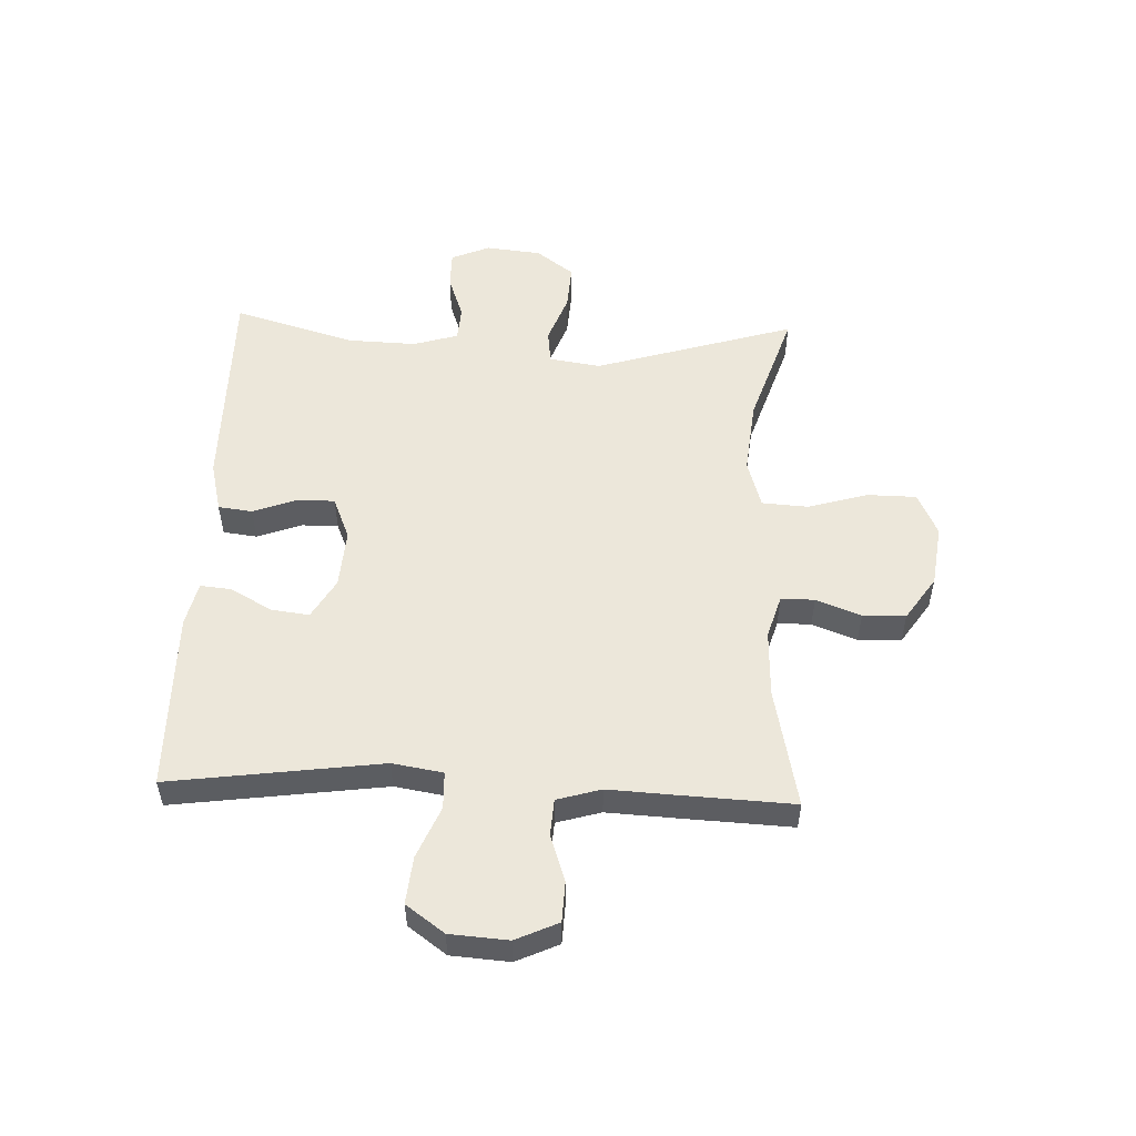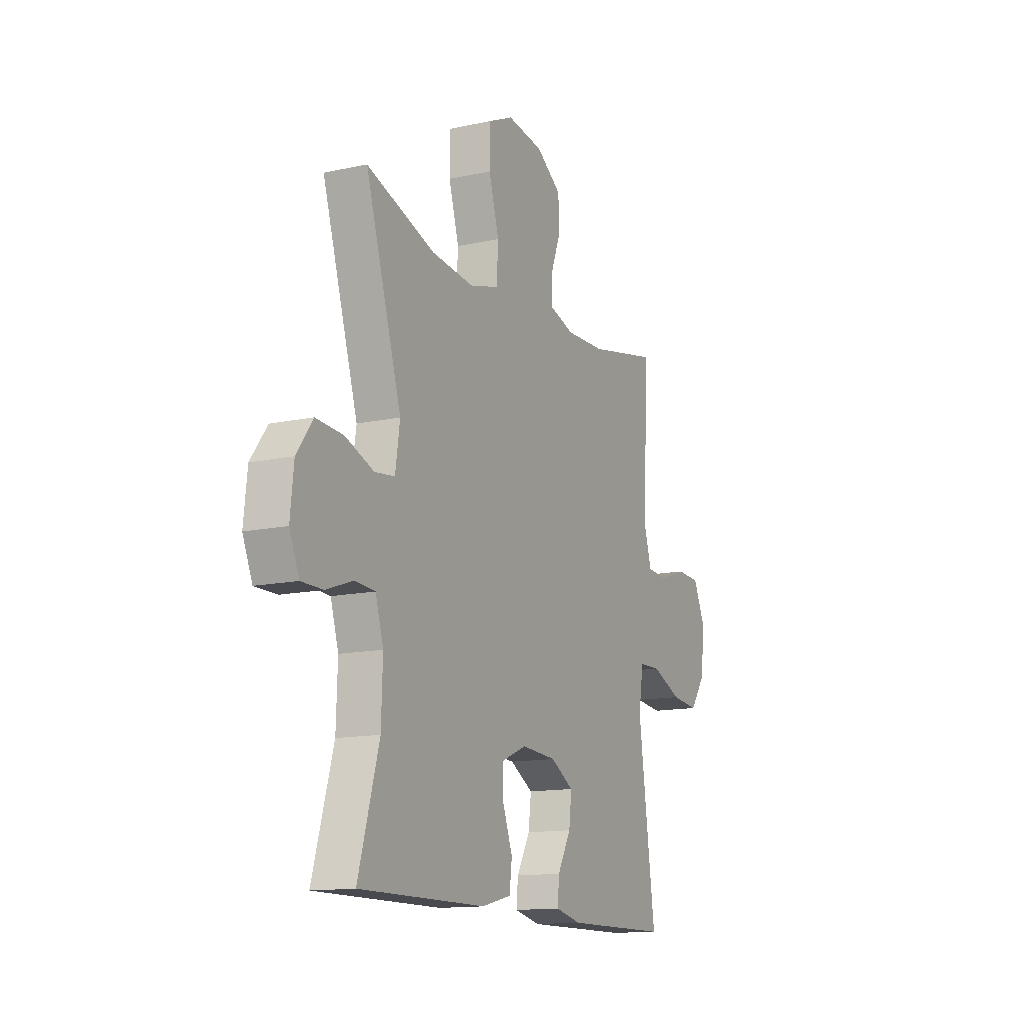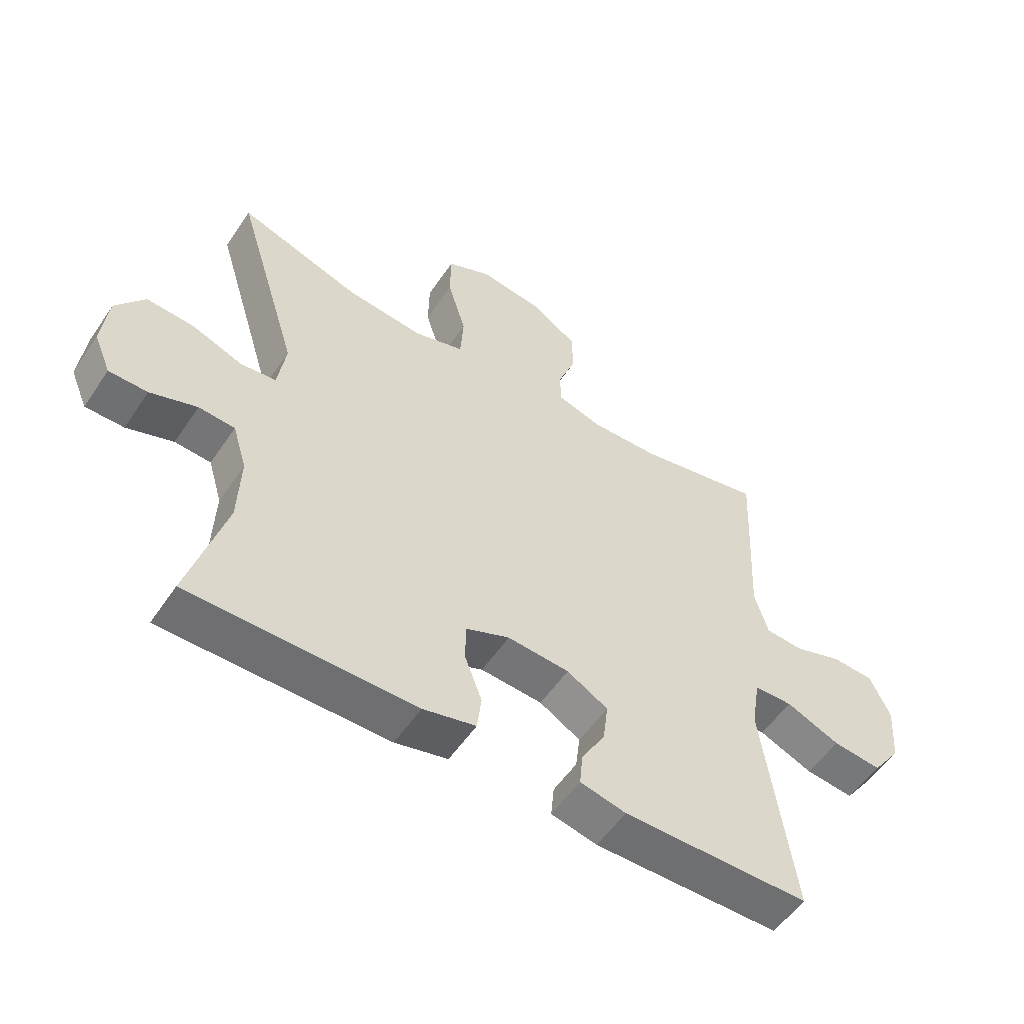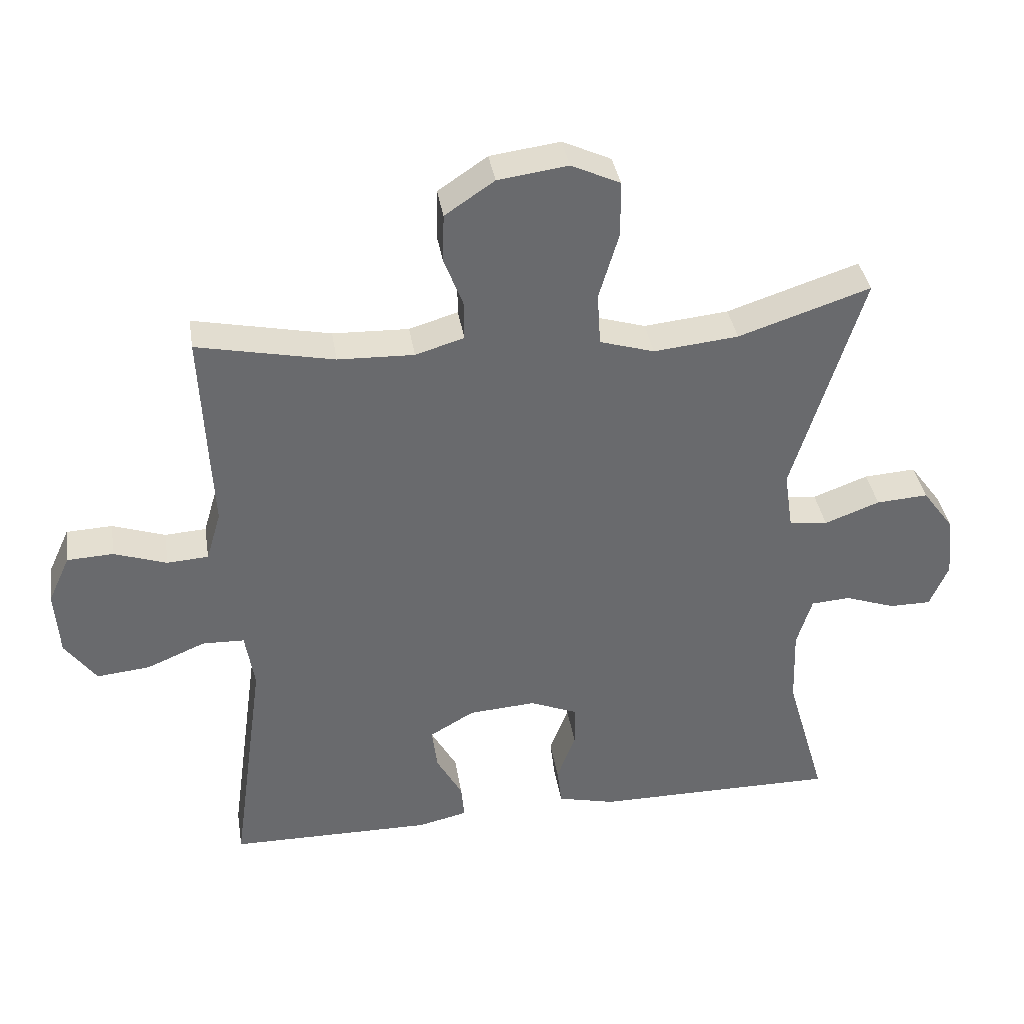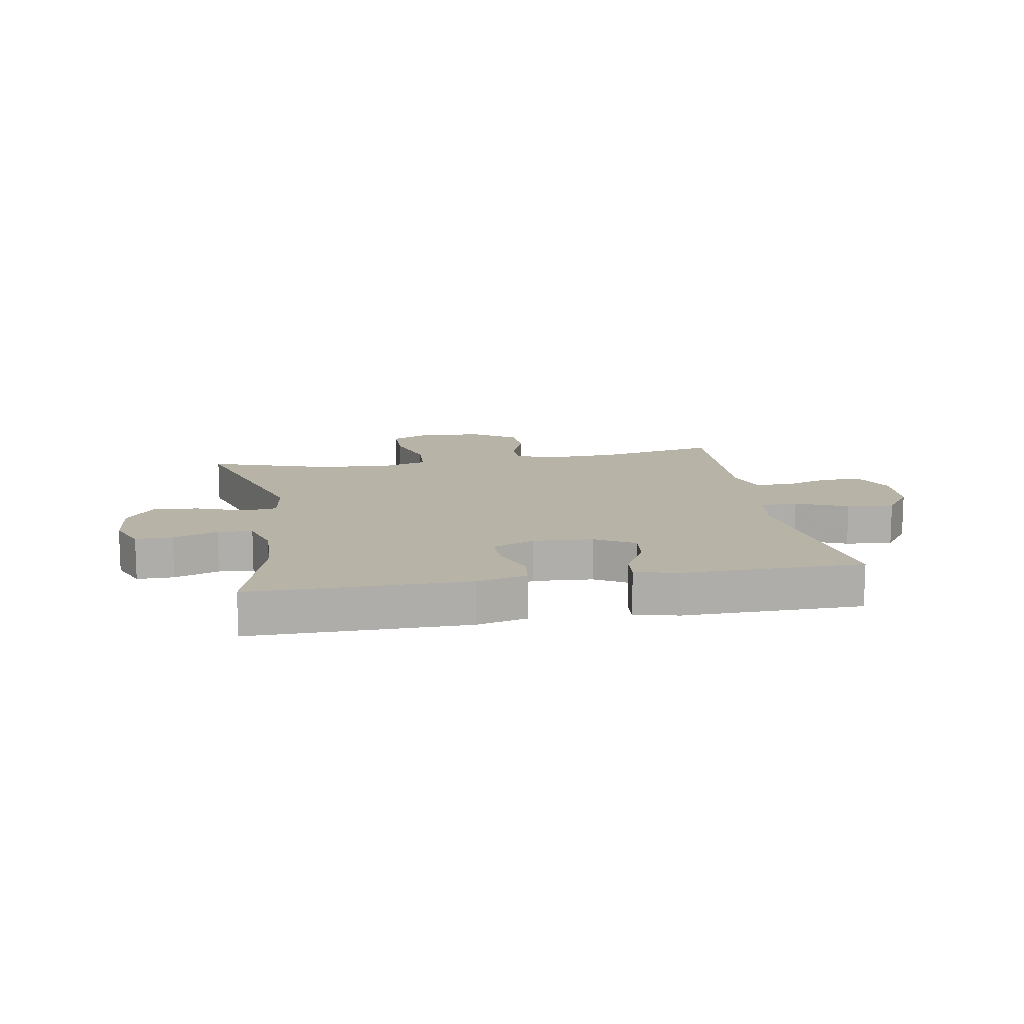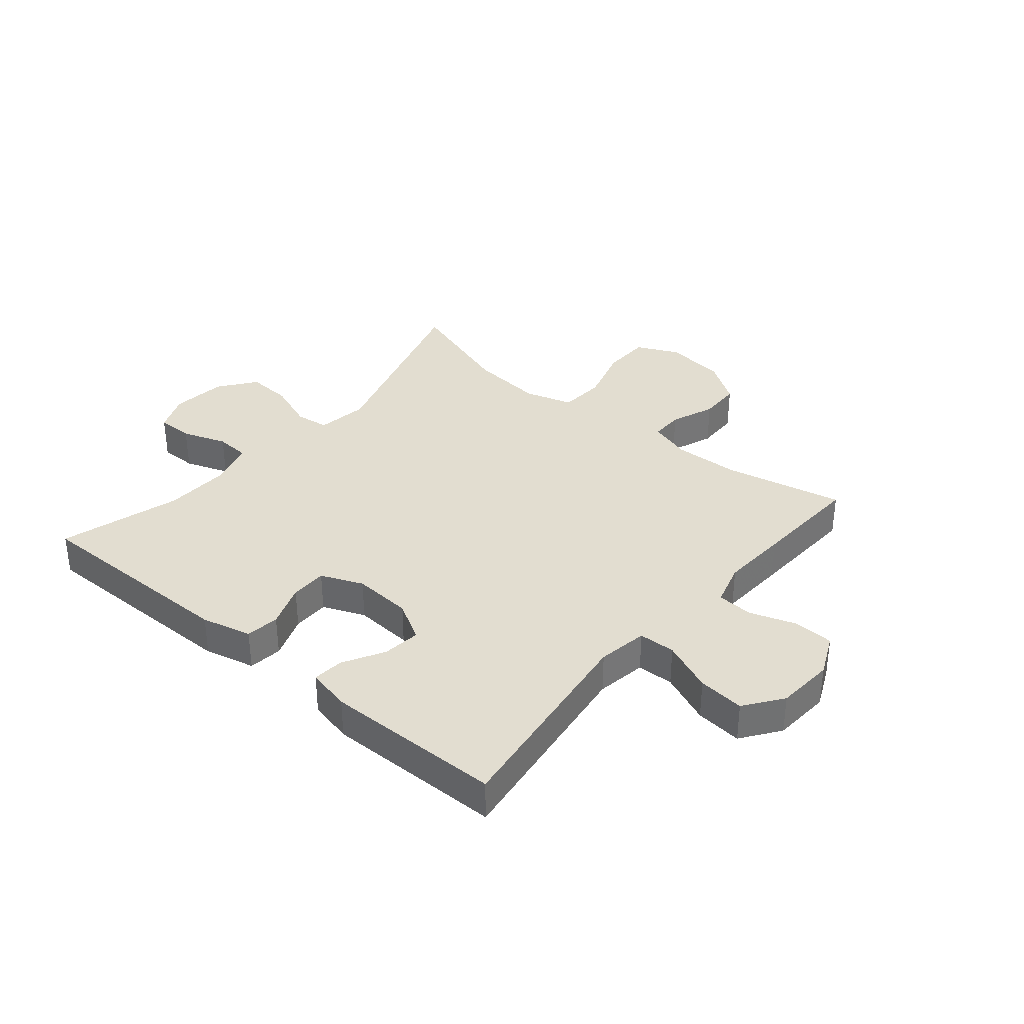
<metadata>
{"format":"obj","ext":"obj","renderer":"f3d","projection":"perspective","resolution":1024,"background":"white","views":[{"elev":53.1,"azim":-87.7,"up":"+Y"},{"elev":-13.6,"azim":116.0,"up":"+Z"},{"elev":-54.8,"azim":146.5,"up":"+Z"},{"elev":37.4,"azim":-9.1,"up":"+Z"},{"elev":12.8,"azim":170.1,"up":"+Y"},{"elev":35.2,"azim":-140.0,"up":"+Y"}]}
</metadata>
<code>
v -0.5 0.07 -0.5
v -0.451 0.07 -0.14
v -0.465 0.07 -0.054
v -0.528 0.07 -0.052
v -0.616 0.07 -0.089
v -0.696 0.07 -0.097
v -0.743 0.07 -0.032
v -0.75 0.07 0.067
v -0.717 0.07 0.139
v -0.648 0.07 0.142
v -0.569 0.07 0.115
v -0.507 0.07 0.119
v -0.485 0.07 0.194
v -0.491 0.07 0.31
v -0.5 0.07 0.5
v -0.295 0.07 0.457
v -0.181 0.07 0.453
v -0.108 0.07 0.475
v -0.108 0.07 0.532
v -0.137 0.07 0.608
v -0.135 0.07 0.681
v -0.061 0.07 0.731
v 0.044 0.07 0.745
v 0.117 0.07 0.711
v 0.118 0.07 0.627
v 0.088 0.07 0.526
v 0.093 0.07 0.447
v 0.175 0.07 0.422
v 0.302 0.07 0.435
v 0.5 0.07 0.5
v 0.396 0.07 0.16
v 0.409 0.07 0.072
v 0.467 0.07 0.065
v 0.55 0.07 0.096
v 0.628 0.07 0.101
v 0.675 0.07 0.037
v 0.685 0.07 -0.057
v 0.657 0.07 -0.123
v 0.594 0.07 -0.123
v 0.518 0.07 -0.096
v 0.459 0.07 -0.1
v 0.436 0.07 -0.176
v 0.44 0.07 -0.292
v 0.5 0.07 -0.5
v 0.133 0.07 -0.499
v 0.047 0.07 -0.478
v 0.04 0.07 -0.42
v 0.068 0.07 -0.345
v 0.068 0.07 -0.282
v -0.004 0.07 -0.252
v -0.105 0.07 -0.259
v -0.172 0.07 -0.298
v -0.164 0.07 -0.363
v -0.125 0.07 -0.433
v -0.12 0.07 -0.486
v -0.195 0.07 -0.503
v -0.5 0 -0.5
v -0.451 0 -0.14
v -0.465 0 -0.054
v -0.528 0 -0.052
v -0.616 0 -0.089
v -0.696 0 -0.097
v -0.743 0 -0.032
v -0.75 0 0.067
v -0.717 0 0.139
v -0.648 0 0.142
v -0.569 0 0.115
v -0.507 0 0.119
v -0.485 0 0.194
v -0.491 0 0.31
v -0.5 0 0.5
v -0.295 0 0.457
v -0.181 0 0.453
v -0.108 0 0.475
v -0.108 0 0.532
v -0.137 0 0.608
v -0.135 0 0.681
v -0.061 0 0.731
v 0.044 0 0.745
v 0.117 0 0.711
v 0.118 0 0.627
v 0.088 0 0.526
v 0.093 0 0.447
v 0.175 0 0.422
v 0.302 0 0.435
v 0.5 0 0.5
v 0.396 0 0.16
v 0.409 0 0.072
v 0.467 0 0.065
v 0.55 0 0.096
v 0.628 0 0.101
v 0.675 0 0.037
v 0.685 0 -0.057
v 0.657 0 -0.123
v 0.594 0 -0.123
v 0.518 0 -0.096
v 0.459 0 -0.1
v 0.436 0 -0.176
v 0.44 0 -0.292
v 0.5 0 -0.5
v 0.133 0 -0.499
v 0.047 0 -0.478
v 0.04 0 -0.42
v 0.068 0 -0.345
v 0.068 0 -0.282
v -0.004 0 -0.252
v -0.105 0 -0.259
v -0.172 0 -0.298
v -0.164 0 -0.363
v -0.125 0 -0.433
v -0.12 0 -0.486
v -0.195 0 -0.503
f 53 54 55 56
f 52 53 56 1
f 45 46 47 48
f 43 44 45 48
f 42 43 48 49
f 41 42 49 50
f 37 38 39 40
f 37 40 41
f 36 37 41
f 33 34 35 36
f 32 33 36 41
f 29 30 31
f 28 29 31 32
f 27 28 32 41
f 23 24 25 26
f 23 26 27
f 22 23 27
f 19 20 21 22
f 18 19 22 27
f 17 18 27 41
f 13 14 15 16
f 12 13 16 17
f 8 9 10 11
f 8 11 12
f 7 8 12
f 4 5 6 7
f 3 4 7 12
f 52 1 2
f 51 52 2 3
f 17 41 50 51
f 3 12 17 51
f 112 111 110 109
f 57 112 109 108
f 104 103 102 101
f 104 101 100 99
f 105 104 99 98
f 106 105 98 97
f 96 95 94 93
f 97 96 93
f 97 93 92
f 92 91 90 89
f 97 92 89 88
f 87 86 85
f 88 87 85 84
f 97 88 84 83
f 82 81 80 79
f 83 82 79
f 83 79 78
f 78 77 76 75
f 83 78 75 74
f 97 83 74 73
f 72 71 70 69
f 73 72 69 68
f 67 66 65 64
f 68 67 64
f 68 64 63
f 63 62 61 60
f 68 63 60 59
f 58 57 108
f 59 58 108 107
f 107 106 97 73
f 107 73 68 59
f 1 57 58 2
f 2 58 59 3
f 3 59 60 4
f 4 60 61 5
f 5 61 62 6
f 6 62 63 7
f 7 63 64 8
f 8 64 65 9
f 9 65 66 10
f 10 66 67 11
f 11 67 68 12
f 12 68 69 13
f 13 69 70 14
f 14 70 71 15
f 15 71 72 16
f 16 72 73 17
f 17 73 74 18
f 18 74 75 19
f 19 75 76 20
f 20 76 77 21
f 21 77 78 22
f 22 78 79 23
f 23 79 80 24
f 24 80 81 25
f 25 81 82 26
f 26 82 83 27
f 27 83 84 28
f 28 84 85 29
f 29 85 86 30
f 30 86 87 31
f 31 87 88 32
f 32 88 89 33
f 33 89 90 34
f 34 90 91 35
f 35 91 92 36
f 36 92 93 37
f 37 93 94 38
f 38 94 95 39
f 39 95 96 40
f 40 96 97 41
f 41 97 98 42
f 42 98 99 43
f 43 99 100 44
f 44 100 101 45
f 45 101 102 46
f 46 102 103 47
f 47 103 104 48
f 48 104 105 49
f 49 105 106 50
f 50 106 107 51
f 51 107 108 52
f 52 108 109 53
f 53 109 110 54
f 54 110 111 55
f 55 111 112 56
f 56 112 57 1

</code>
